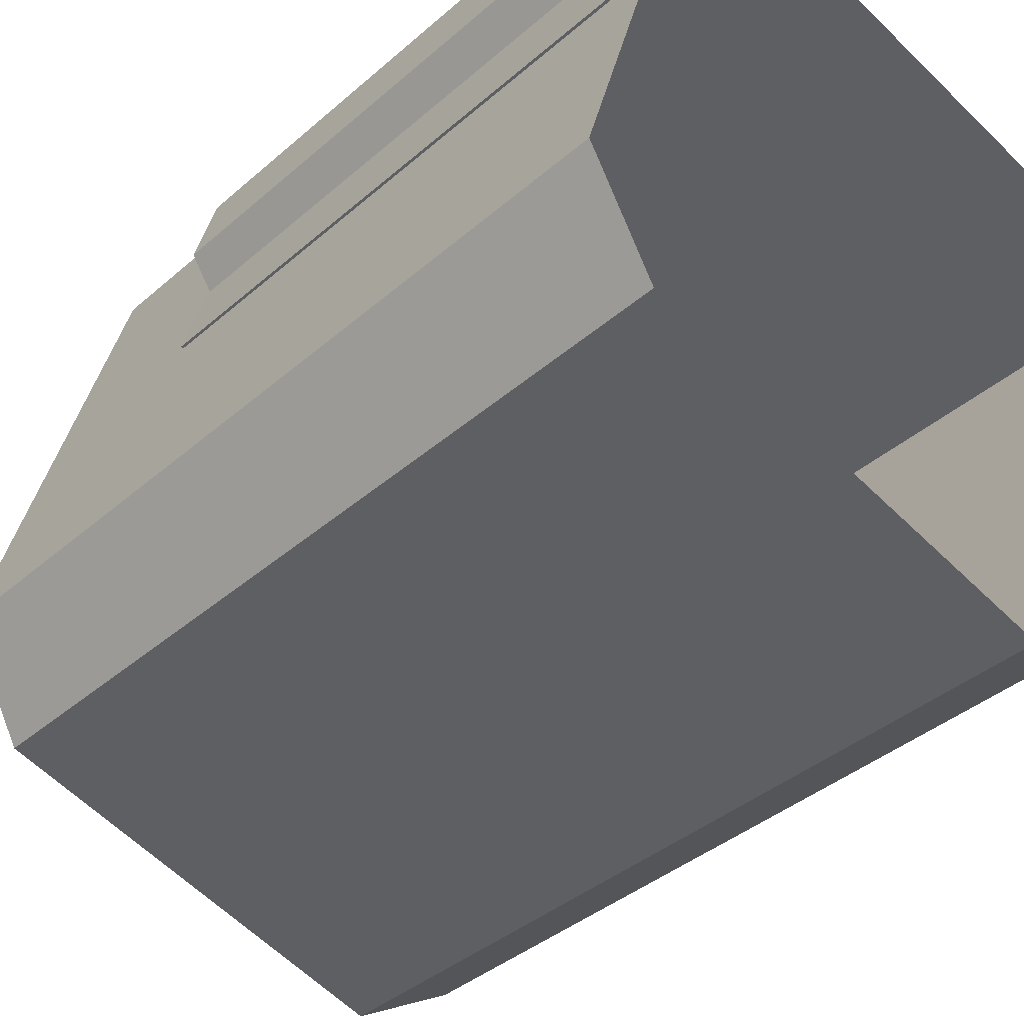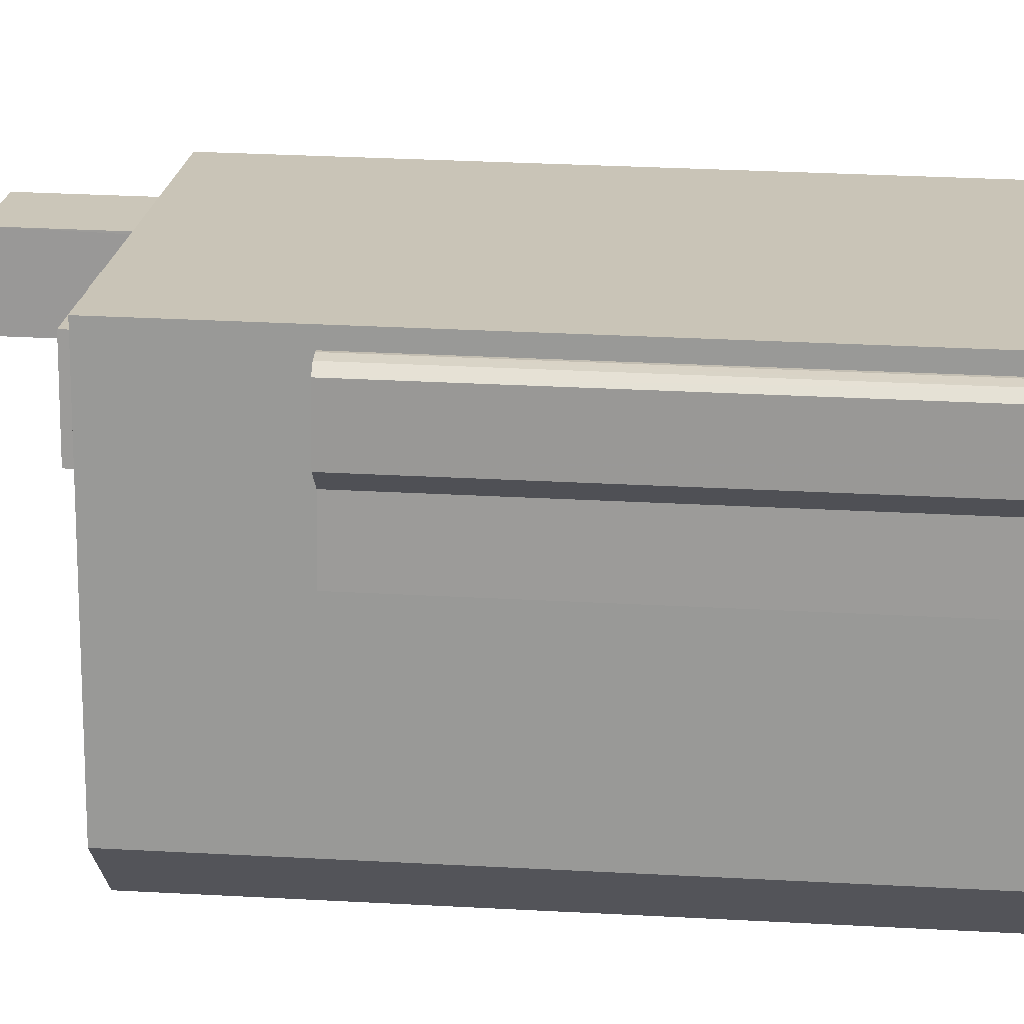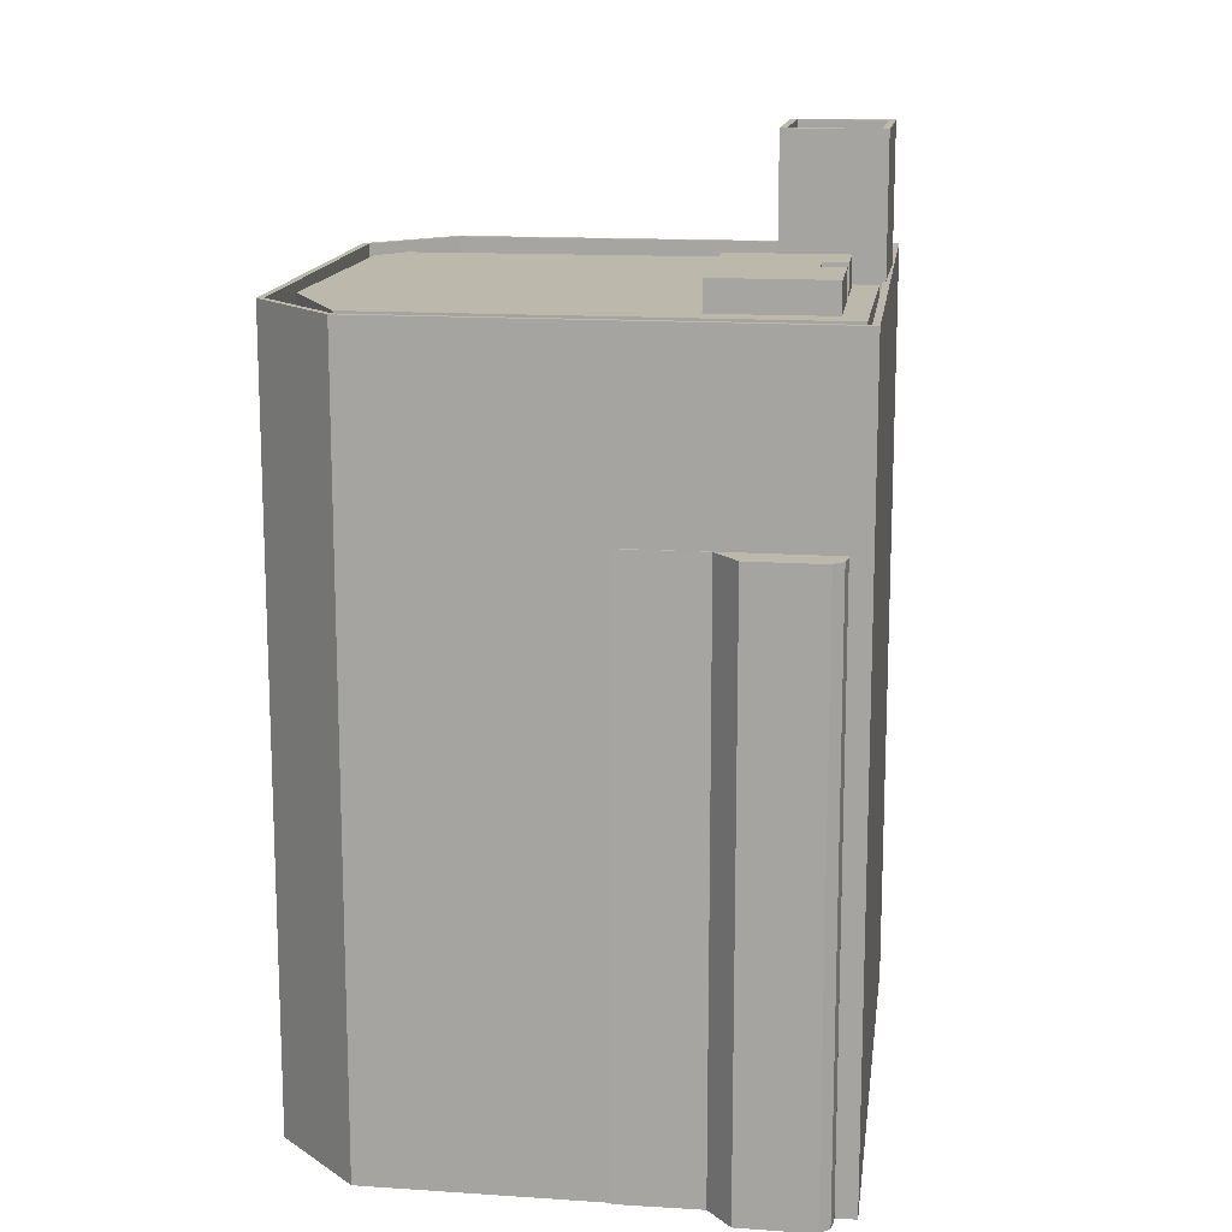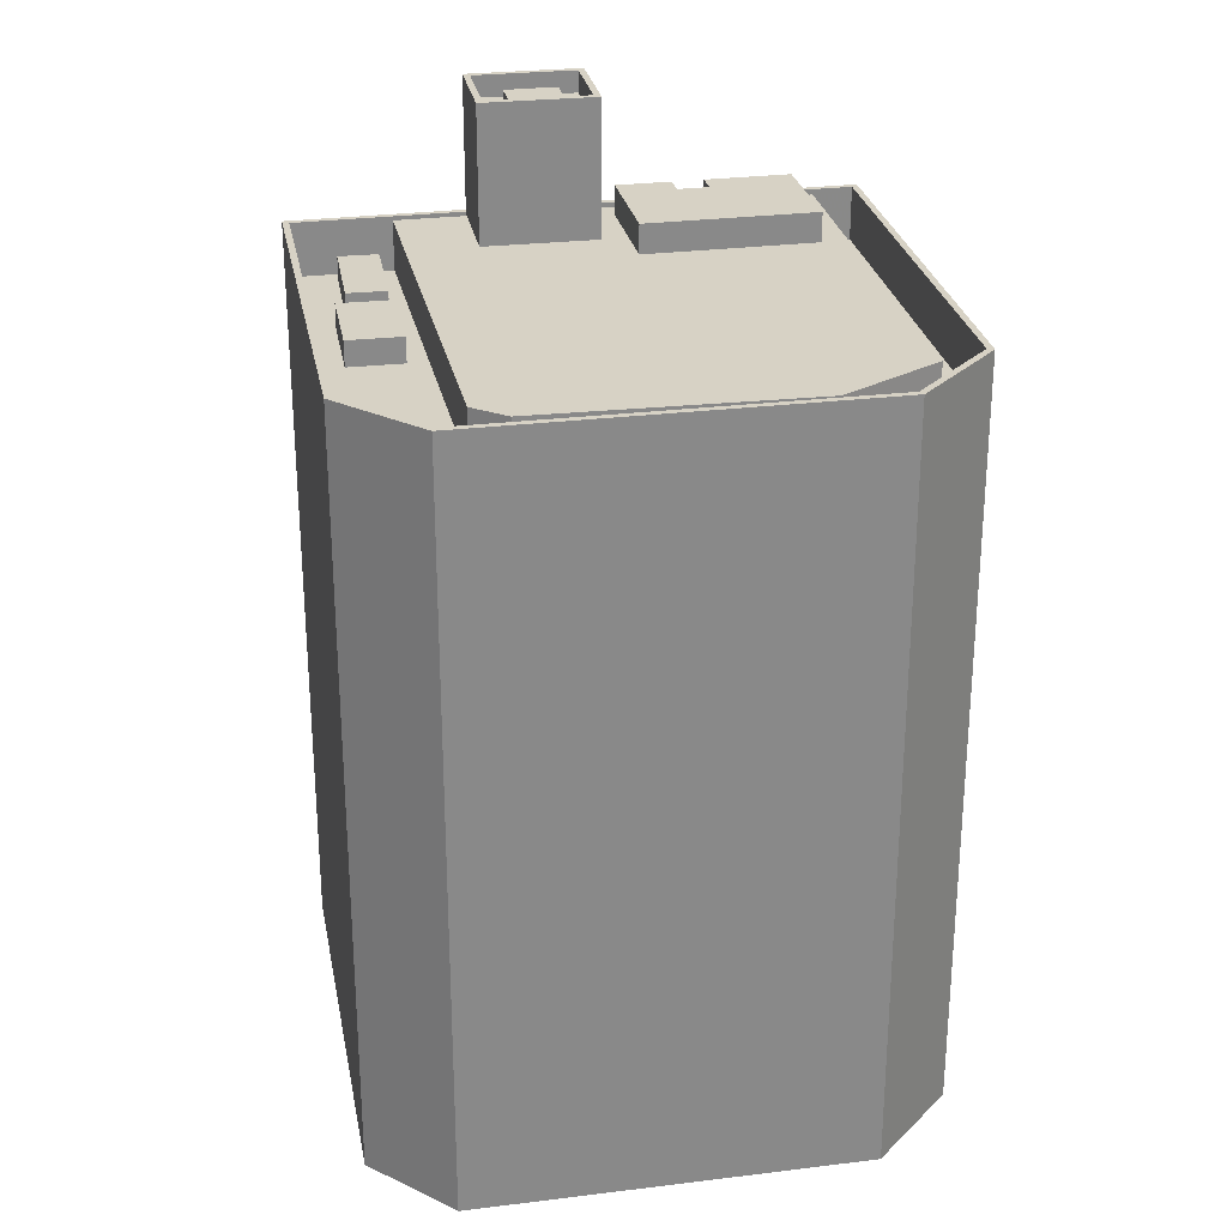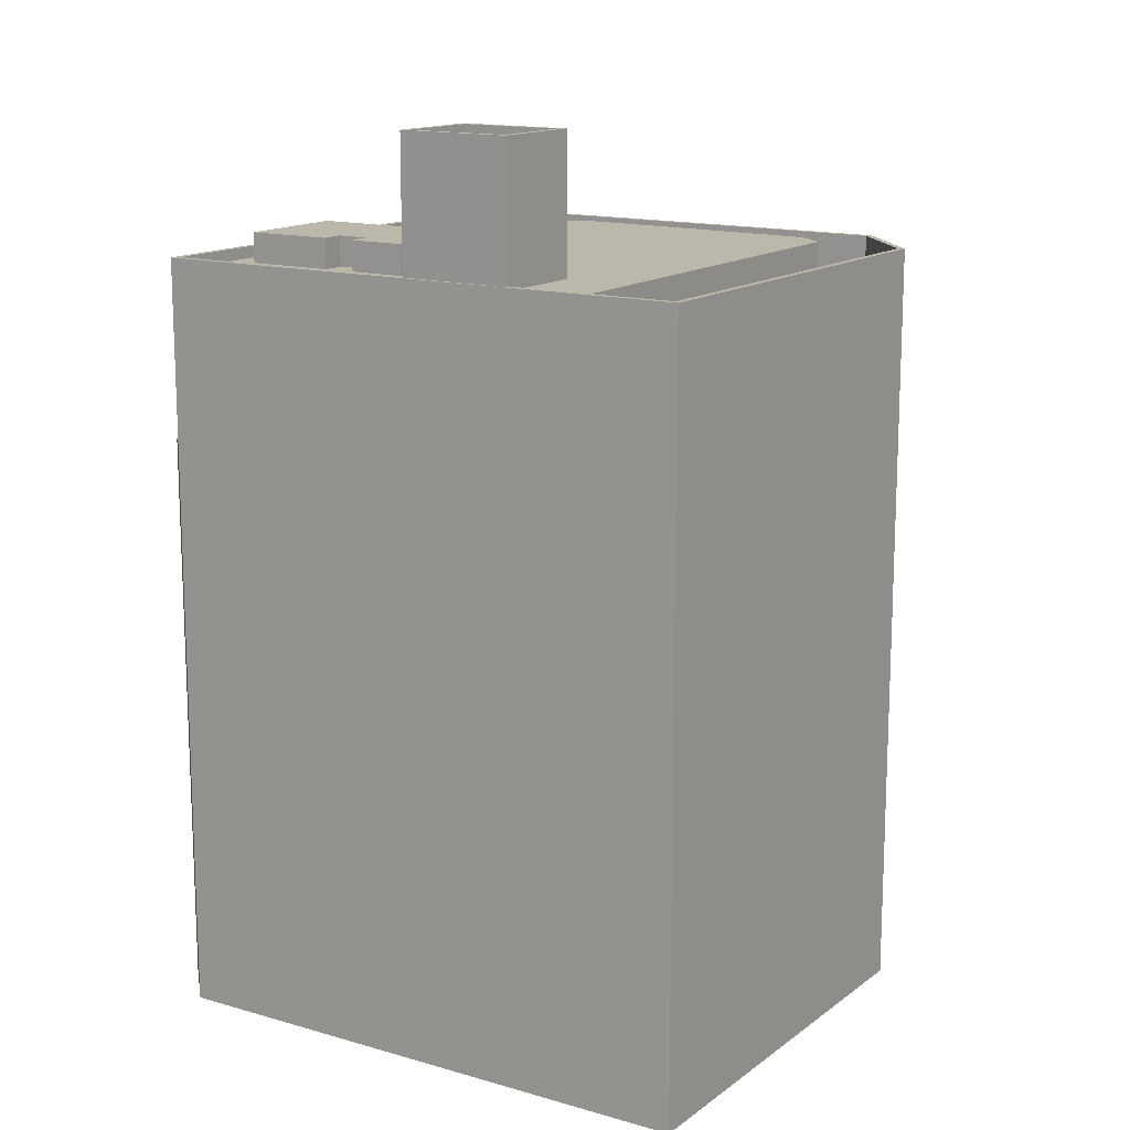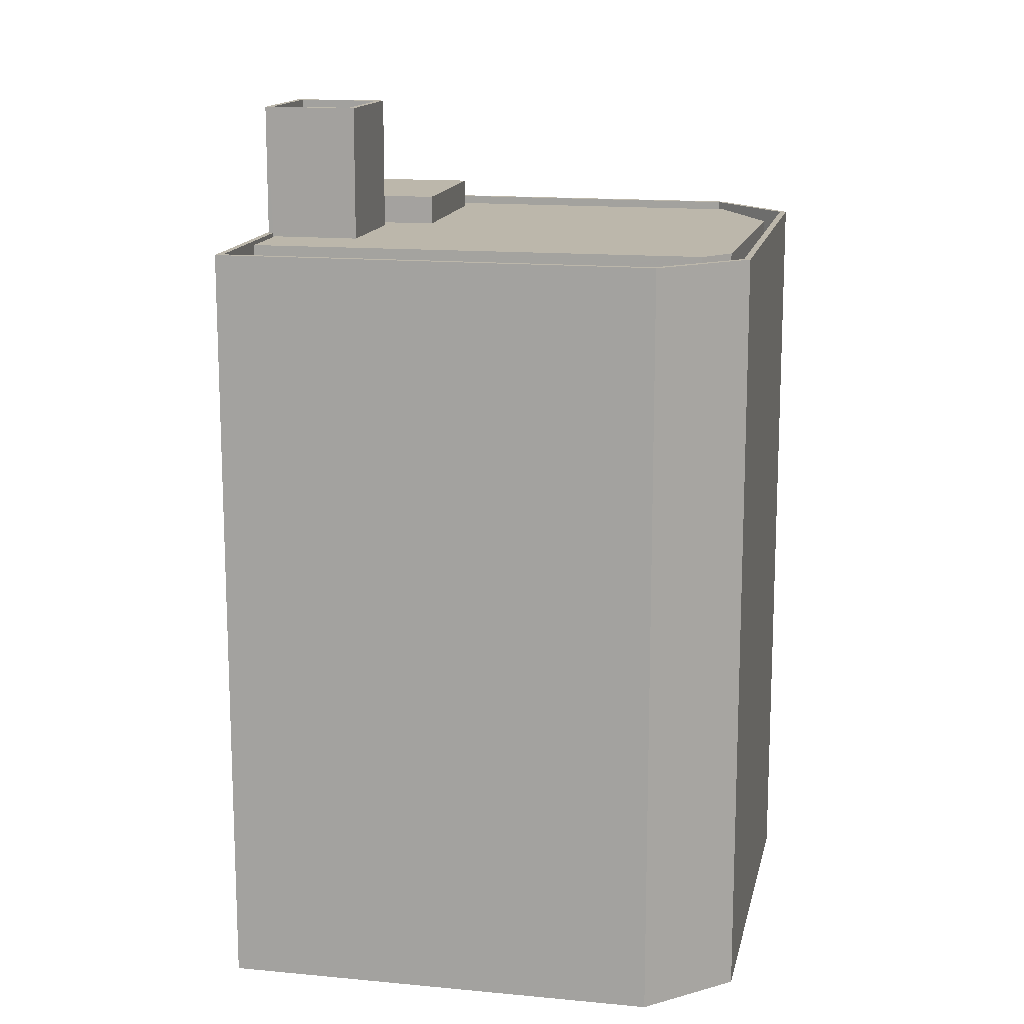
<metadata>
{"format":"obj","ext":"obj","renderer":"f3d","projection":"perspective","resolution":1024,"background":"white","views":[{"elev":-37.6,"azim":138.2,"up":"+Y"},{"elev":37.3,"azim":93.8,"up":"+Y"},{"elev":14.6,"azim":115.0,"up":"+Z"},{"elev":27.2,"azim":6.3,"up":"+Z"},{"elev":14.4,"azim":-130.0,"up":"+Z"},{"elev":14.5,"azim":-61.2,"up":"+Z"}]}
</metadata>
<code>
v -1.218e+04 -3.373e+04 32.21
v -1.221e+04 -3.374e+04 32.2
v -1.218e+04 -3.373e+04 32.21
v -1.22e+04 -3.376e+04 32.2
v -1.218e+04 -3.374e+04 32.2
v -1.218e+04 -3.373e+04 32.21
v -1.218e+04 -3.373e+04 32.2
v -1.218e+04 -3.373e+04 32.21
v -1.218e+04 -3.373e+04 32.21
v -1.22e+04 -3.376e+04 32.2
v -1.218e+04 -3.375e+04 32.2
v -1.218e+04 -3.375e+04 32.2
v -1.218e+04 -3.374e+04 32.2
v -1.218e+04 -3.374e+04 32.2
v -1.22e+04 -3.374e+04 66.6
v -1.221e+04 -3.374e+04 66.6
v -1.22e+04 -3.374e+04 66.6
v -1.221e+04 -3.374e+04 66.6
v -1.221e+04 -3.374e+04 65.44
v -1.22e+04 -3.374e+04 65.44
v -1.22e+04 -3.374e+04 65.44
v -1.22e+04 -3.374e+04 65.44
v -1.22e+04 -3.373e+04 65.44
v -1.219e+04 -3.373e+04 65.45
v -1.218e+04 -3.373e+04 65.45
v -1.218e+04 -3.375e+04 65.44
v -1.22e+04 -3.374e+04 65.44
v -1.22e+04 -3.374e+04 65.44
v -1.22e+04 -3.374e+04 65.44
v -1.22e+04 -3.373e+04 65.44
v -1.218e+04 -3.375e+04 65.44
v -1.218e+04 -3.375e+04 65.44
v -1.22e+04 -3.374e+04 65.44
v -1.22e+04 -3.374e+04 65.44
v -1.22e+04 -3.376e+04 65.44
v -1.218e+04 -3.375e+04 65.44
v -1.22e+04 -3.375e+04 65.44
v -1.22e+04 -3.376e+04 65.44
v -1.22e+04 -3.376e+04 65.44
v -1.22e+04 -3.376e+04 65.44
v -1.22e+04 -3.376e+04 65.44
v -1.22e+04 -3.375e+04 65.44
v -1.221e+04 -3.374e+04 65.44
v -1.221e+04 -3.374e+04 65.44
v -1.22e+04 -3.374e+04 65.44
v -1.221e+04 -3.374e+04 65.44
v -1.22e+04 -3.376e+04 67.94
v -1.221e+04 -3.374e+04 67.94
v -1.22e+04 -3.376e+04 67.94
v -1.22e+04 -3.376e+04 67.94
v -1.22e+04 -3.376e+04 67.94
v -1.221e+04 -3.374e+04 67.94
v -1.22e+04 -3.374e+04 67.94
v -1.218e+04 -3.373e+04 67.95
v -1.22e+04 -3.373e+04 67.94
v -1.218e+04 -3.373e+04 67.95
v -1.22e+04 -3.374e+04 67.94
v -1.22e+04 -3.373e+04 67.94
v -1.218e+04 -3.375e+04 67.94
v -1.218e+04 -3.375e+04 67.94
v -1.218e+04 -3.375e+04 67.94
v -1.218e+04 -3.375e+04 67.94
v -1.221e+04 -3.374e+04 66.61
v -1.22e+04 -3.375e+04 66.61
v -1.22e+04 -3.375e+04 66.61
v -1.22e+04 -3.374e+04 66.61
v -1.219e+04 -3.373e+04 69.14
v -1.219e+04 -3.373e+04 69.14
v -1.219e+04 -3.373e+04 69.14
v -1.219e+04 -3.374e+04 69.14
v -1.219e+04 -3.373e+04 69.14
v -1.219e+04 -3.373e+04 69.14
v -1.219e+04 -3.373e+04 69.14
v -1.219e+04 -3.374e+04 69.14
v -1.219e+04 -3.373e+04 67.78
v -1.219e+04 -3.373e+04 67.78
v -1.22e+04 -3.373e+04 67.77
v -1.22e+04 -3.374e+04 67.77
v -1.219e+04 -3.373e+04 67.77
v -1.219e+04 -3.373e+04 67.78
v -1.219e+04 -3.374e+04 67.77
v -1.218e+04 -3.375e+04 67.77
v -1.218e+04 -3.375e+04 67.77
v -1.219e+04 -3.374e+04 67.77
v -1.22e+04 -3.376e+04 67.77
v -1.219e+04 -3.373e+04 67.78
v -1.22e+04 -3.374e+04 67.77
v -1.22e+04 -3.374e+04 67.77
v -1.22e+04 -3.374e+04 67.77
v -1.22e+04 -3.376e+04 67.77
v -1.219e+04 -3.374e+04 67.77
v -1.219e+04 -3.373e+04 67.77
v -1.219e+04 -3.373e+04 67.78
v -1.219e+04 -3.373e+04 67.78
v -1.218e+04 -3.373e+04 59.3
v -1.218e+04 -3.373e+04 59.3
v -1.218e+04 -3.373e+04 59.3
v -1.218e+04 -3.373e+04 59.3
v -1.218e+04 -3.373e+04 59.3
v -1.218e+04 -3.374e+04 59.3
v -1.218e+04 -3.374e+04 59.3
v -1.218e+04 -3.374e+04 59.3
v -1.22e+04 -3.374e+04 73.08
v -1.22e+04 -3.374e+04 73.08
v -1.22e+04 -3.373e+04 73.08
v -1.22e+04 -3.374e+04 73.08
v -1.22e+04 -3.374e+04 73.08
v -1.22e+04 -3.374e+04 73.08
v -1.22e+04 -3.374e+04 73.08
v -1.22e+04 -3.374e+04 73.08
v -1.22e+04 -3.374e+04 73.08
v -1.22e+04 -3.373e+04 73.08
v -1.219e+04 -3.374e+04 74.08
v -1.22e+04 -3.373e+04 74.08
v -1.22e+04 -3.374e+04 74.08
v -1.22e+04 -3.374e+04 74.08
v -1.22e+04 -3.374e+04 74.08
v -1.22e+04 -3.374e+04 74.08
v -1.22e+04 -3.374e+04 74.08
v -1.22e+04 -3.373e+04 74.08
v -1.22e+04 -3.374e+04 73.61
v -1.22e+04 -3.374e+04 73.61
v -1.22e+04 -3.374e+04 73.61
v -1.22e+04 -3.374e+04 73.61
f 1 2 3
f 4 2 5
f 6 7 1
f 8 6 9
f 5 10 4
f 10 5 11
f 12 11 5
f 9 6 1
f 13 5 14
f 7 14 1
f 1 14 2
f 2 14 5
f 15 16 17
f 15 18 16
f 19 20 21
f 22 19 21
f 23 24 25
f 24 26 25
f 27 28 29
f 23 30 24
f 31 26 32
f 29 28 33
f 27 29 34
f 35 31 36
f 37 29 33
f 35 38 37
f 38 29 37
f 35 39 38
f 35 36 39
f 36 31 32
f 32 26 24
f 40 35 41
f 41 42 43
f 35 37 41
f 43 44 28
f 45 33 28
f 22 21 33
f 41 37 42
f 46 20 19
f 42 46 43
f 22 33 45
f 44 45 28
f 43 19 44
f 43 46 19
f 47 48 49
f 50 47 49
f 50 49 51
f 48 52 49
f 52 48 53
f 52 53 54
f 54 55 56
f 48 57 53
f 55 58 56
f 53 55 54
f 54 56 59
f 59 60 61
f 61 60 62
f 56 60 59
f 61 50 51
f 61 62 50
f 63 64 65
f 66 63 65
f 67 68 69
f 70 67 69
f 71 72 73
f 70 69 74
f 73 72 74
f 69 73 74
f 75 76 77
f 77 78 79
f 75 80 76
f 75 77 79
f 81 82 80
f 83 82 84
f 83 84 85
f 86 80 75
f 87 88 89
f 85 84 90
f 90 87 89
f 91 79 78
f 92 93 75
f 91 84 79
f 87 84 91
f 92 94 93
f 84 82 81
f 81 80 86
f 93 86 75
f 90 84 87
f 95 96 97
f 96 98 97
f 97 98 99
f 98 100 101
f 101 100 102
f 99 98 101
f 103 104 105
f 104 106 107
f 107 106 108
f 105 109 103
f 108 106 110
f 104 103 106
f 111 110 112
f 105 112 109
f 111 108 110
f 112 110 109
f 113 114 115
f 116 117 118
f 114 116 118
f 118 117 119
f 115 114 120
f 118 120 114
f 115 117 113
f 115 119 117
f 121 122 123
f 124 121 123
f 22 17 16
f 19 22 16
f 44 16 18
f 44 19 16
f 45 18 15
f 45 44 18
f 45 15 17
f 22 45 17
f 47 41 43
f 48 47 43
f 58 25 56
f 58 23 25
f 57 48 28
f 57 28 27
f 48 43 28
f 60 56 25
f 26 60 25
f 62 60 26
f 31 62 26
f 31 35 62
f 35 40 50
f 62 35 50
f 50 40 41
f 47 50 41
f 12 5 100
f 100 59 12
f 59 100 54
f 3 98 1
f 54 98 3
f 100 98 54
f 3 52 54
f 3 2 52
f 12 61 11
f 12 59 61
f 11 51 10
f 11 61 51
f 51 4 10
f 51 49 4
f 49 2 4
f 49 52 2
f 37 65 64
f 42 37 64
f 46 64 63
f 46 42 64
f 63 66 20
f 46 63 20
f 66 33 21
f 20 66 21
f 33 66 65
f 37 33 65
f 73 75 71
f 73 92 75
f 94 92 73
f 69 94 73
f 93 94 69
f 68 93 69
f 86 93 68
f 67 86 68
f 70 86 67
f 70 81 86
f 74 81 70
f 74 84 81
f 79 84 74
f 72 79 74
f 75 79 72
f 71 75 72
f 82 32 80
f 80 24 76
f 80 32 24
f 32 82 83
f 36 32 83
f 85 36 83
f 85 39 36
f 38 85 90
f 38 39 85
f 29 38 90
f 89 29 90
f 77 76 24
f 30 77 24
f 34 29 89
f 88 34 89
f 96 8 9
f 96 95 8
f 97 6 8
f 95 97 8
f 99 7 6
f 97 99 6
f 101 14 7
f 99 101 7
f 102 13 14
f 101 102 14
f 5 13 102
f 100 5 102
f 98 96 9
f 1 98 9
f 55 116 114
f 55 53 116
f 111 118 108
f 108 119 107
f 108 118 119
f 118 111 112
f 120 118 112
f 104 115 105
f 105 120 112
f 105 115 120
f 119 104 107
f 119 115 104
f 55 114 58
f 23 58 77
f 30 23 77
f 78 114 113
f 78 113 91
f 77 58 78
f 58 114 78
f 117 91 113
f 117 87 91
f 53 57 116
f 57 27 88
f 27 34 88
f 116 57 117
f 117 57 87
f 57 88 87
f 109 123 122
f 103 109 122
f 103 122 121
f 106 103 121
f 110 121 124
f 110 106 121
f 109 124 123
f 109 110 124

</code>
